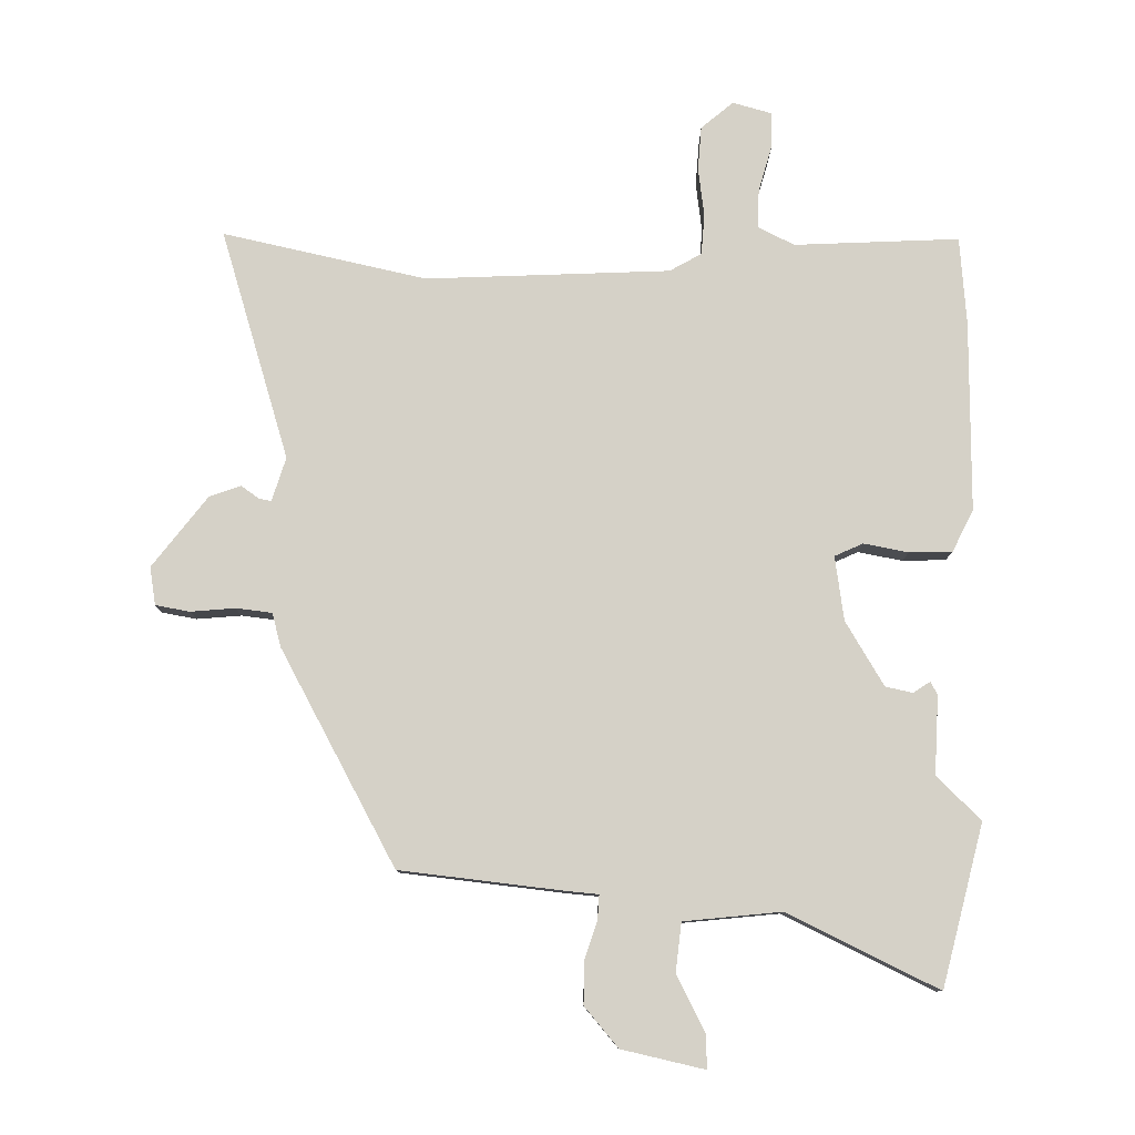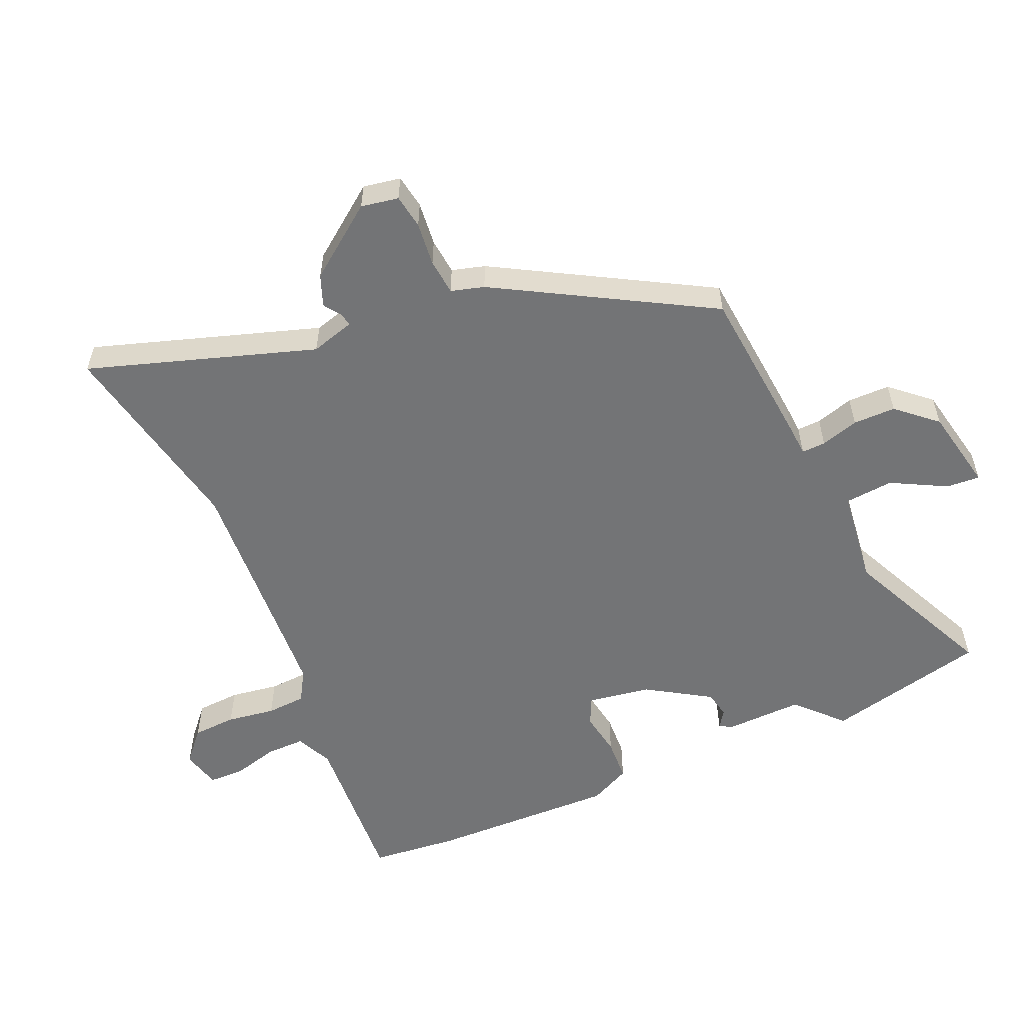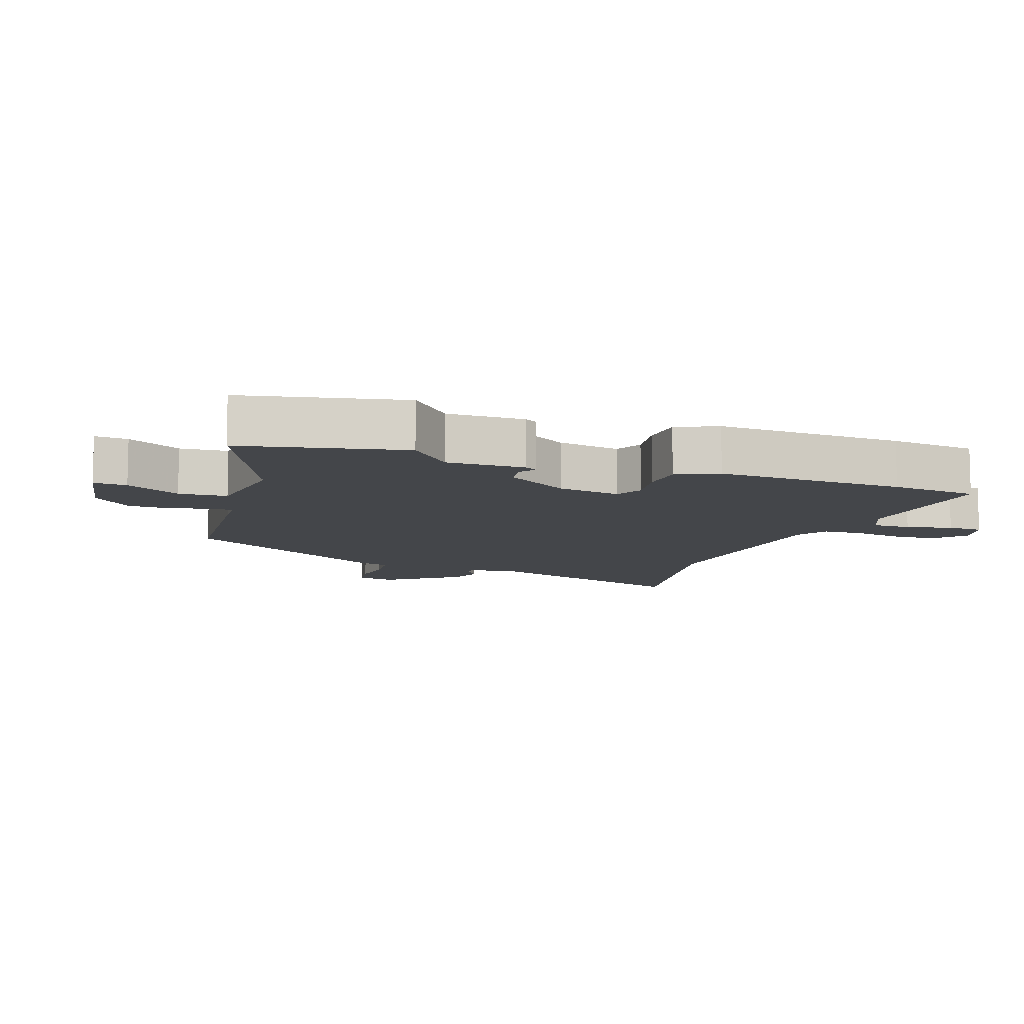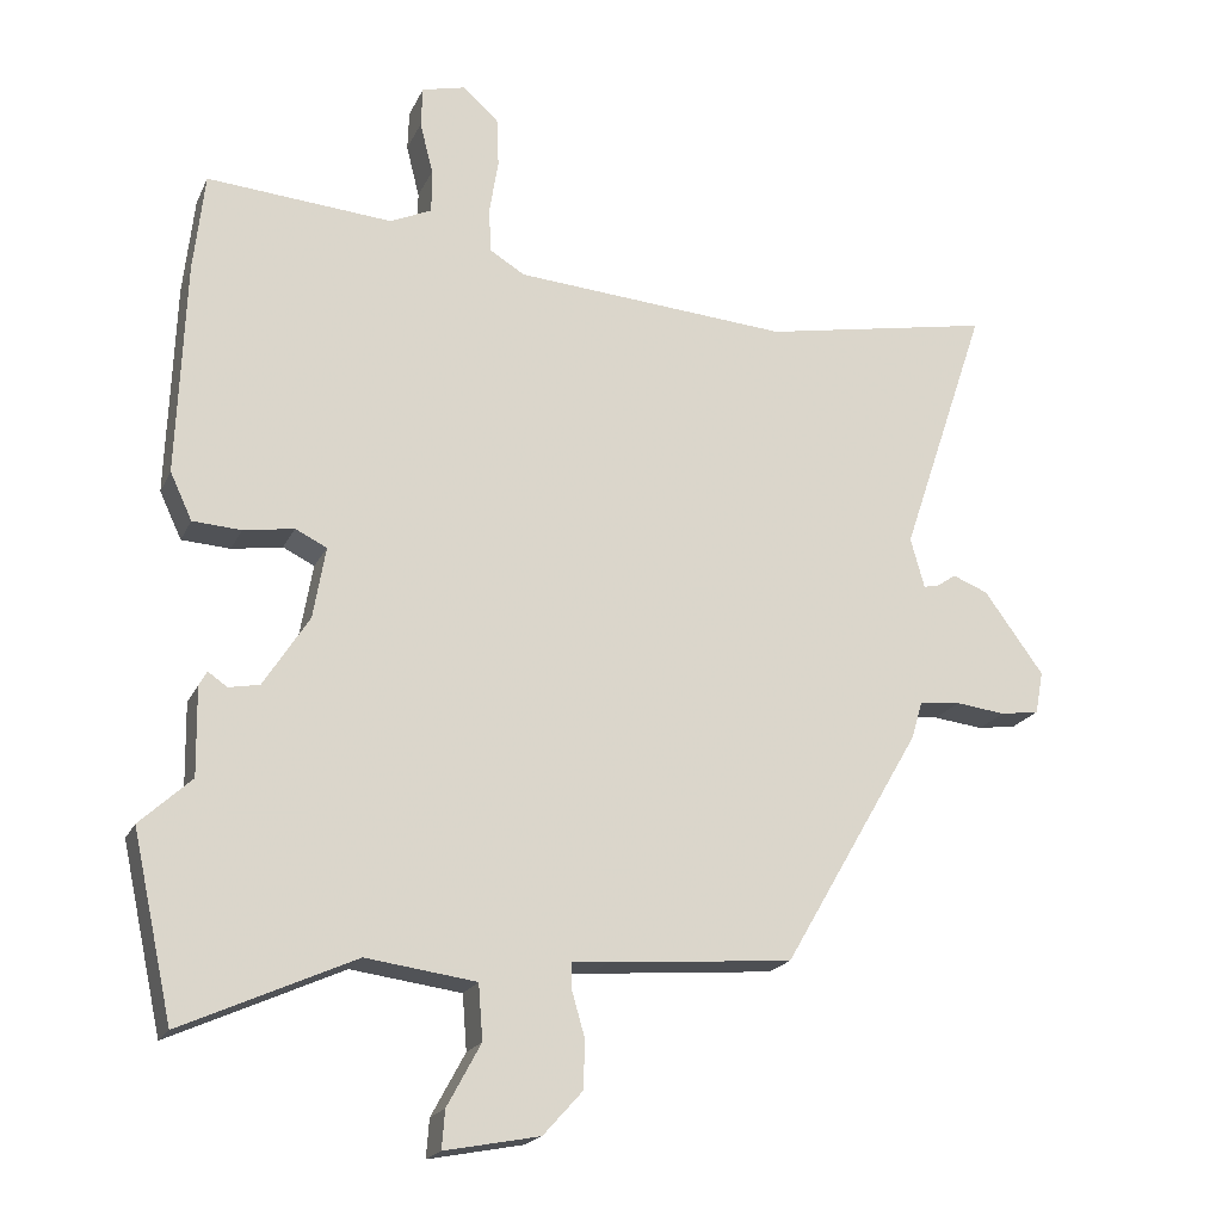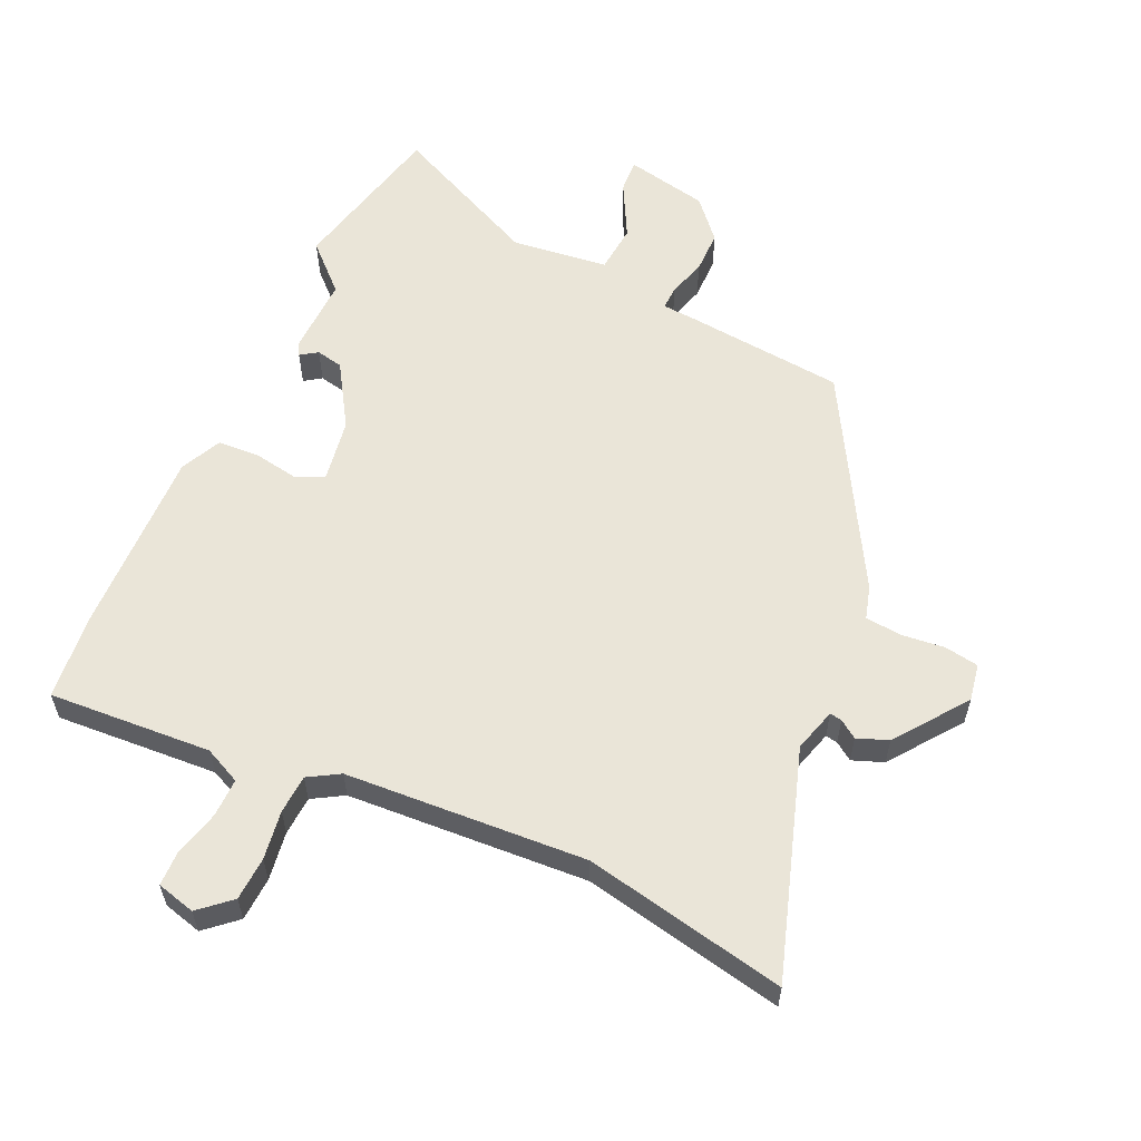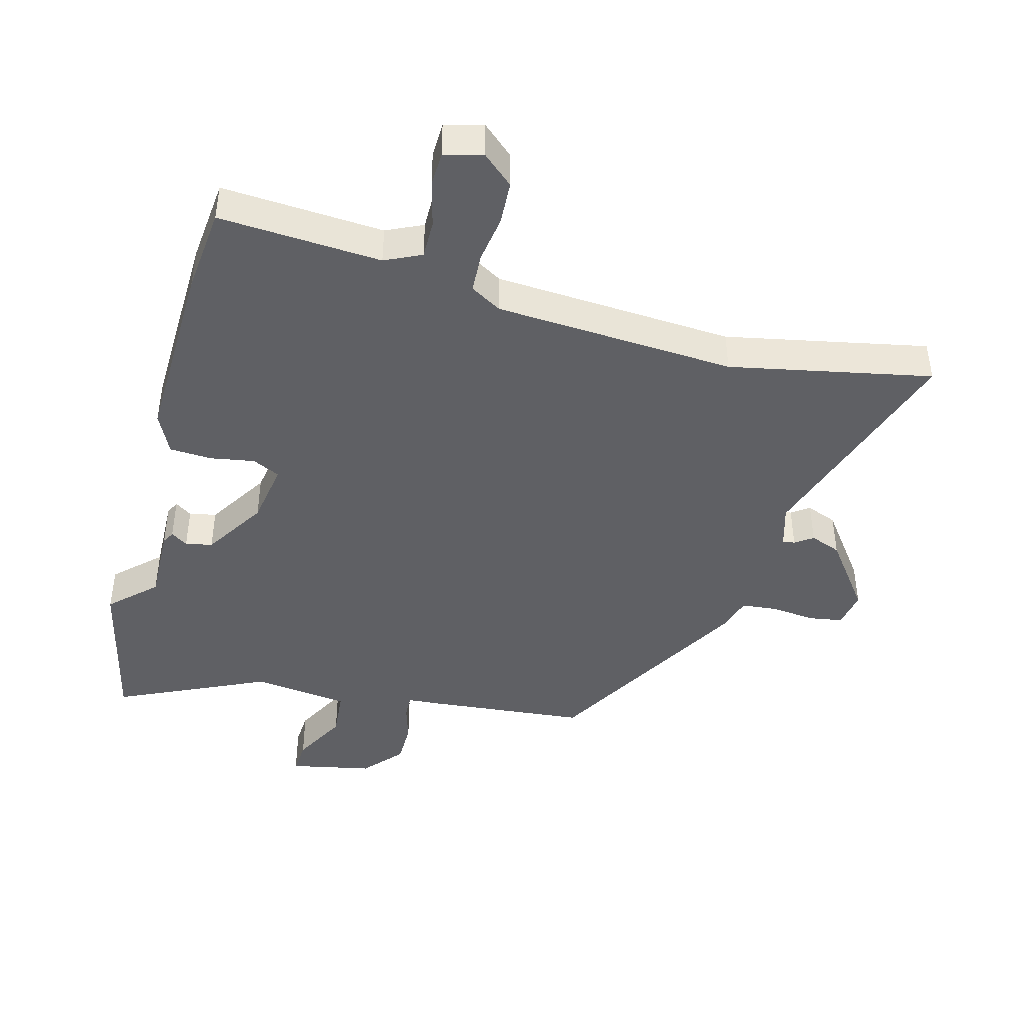
<metadata>
{"format":"obj","ext":"obj","renderer":"f3d","projection":"perspective","resolution":1024,"background":"white","views":[{"elev":79.7,"azim":-177.8,"up":"+Y"},{"elev":-56.2,"azim":114.2,"up":"+Y"},{"elev":-9.6,"azim":-109.6,"up":"+Y"},{"elev":-19.9,"azim":-19.4,"up":"+Z"},{"elev":58.7,"azim":25.2,"up":"+Y"},{"elev":-43.6,"azim":-14.4,"up":"+Y"}]}
</metadata>
<code>
v 0.326 0.07 -0.438
v 0.075 0.07 -0.459
v 0.025 0.07 -0.462
v 0.026 0.07 -0.499
v 0.043 0.07 -0.558
v 0.042 0.07 -0.624
v -0.012 0.07 -0.684
v -0.141 0.07 -0.709
v -0.137 0.07 -0.657
v -0.091 0.07 -0.572
v -0.097 0.07 -0.497
v -0.247 0.07 -0.477
v -0.482 0.07 -0.583
v -0.537 0.07 -0.333
v -0.467 0.07 -0.268
v -0.469 0.07 -0.148
v -0.458 0.07 -0.128
v -0.432 0.07 -0.146
v -0.39 0.07 -0.138
v -0.328 0.07 -0.041
v -0.311 0.07 0.057
v -0.354 0.07 0.078
v -0.423 0.07 0.067
v -0.489 0.07 0.071
v -0.519 0.07 0.135
v -0.508 0.07 0.427
v -0.493 0.07 0.562
v -0.24 0.07 0.543
v -0.183 0.07 0.569
v -0.183 0.07 0.629
v -0.201 0.07 0.7
v -0.199 0.07 0.755
v -0.139 0.07 0.77
v -0.091 0.07 0.727
v -0.088 0.07 0.659
v -0.1 0.07 0.584
v -0.097 0.07 0.523
v -0.049 0.07 0.494
v 0.326 0.07 0.467
v 0.641 0.07 0.527
v 0.523 0.07 0.177
v 0.542 0.07 0.109
v 0.561 0.07 0.112
v 0.589 0.07 0.131
v 0.637 0.07 0.112
v 0.718 0.07 0.001
v 0.707 0.07 -0.057
v 0.654 0.07 -0.065
v 0.586 0.07 -0.057
v 0.53 0.07 -0.062
v 0.515 0.07 -0.113
v 0.326 0 -0.438
v 0.075 0 -0.459
v 0.025 0 -0.462
v 0.026 0 -0.499
v 0.043 0 -0.558
v 0.042 0 -0.624
v -0.012 0 -0.684
v -0.141 0 -0.709
v -0.137 0 -0.657
v -0.091 0 -0.572
v -0.097 0 -0.497
v -0.247 0 -0.477
v -0.482 0 -0.583
v -0.537 0 -0.333
v -0.467 0 -0.268
v -0.469 0 -0.148
v -0.458 0 -0.128
v -0.432 0 -0.146
v -0.39 0 -0.138
v -0.328 0 -0.041
v -0.311 0 0.057
v -0.354 0 0.078
v -0.423 0 0.067
v -0.489 0 0.071
v -0.519 0 0.135
v -0.508 0 0.427
v -0.493 0 0.562
v -0.24 0 0.543
v -0.183 0 0.569
v -0.183 0 0.629
v -0.201 0 0.7
v -0.199 0 0.755
v -0.139 0 0.77
v -0.091 0 0.727
v -0.088 0 0.659
v -0.1 0 0.584
v -0.097 0 0.523
v -0.049 0 0.494
v 0.326 0 0.467
v 0.641 0 0.527
v 0.523 0 0.177
v 0.542 0 0.109
v 0.561 0 0.112
v 0.589 0 0.131
v 0.637 0 0.112
v 0.718 0 0.001
v 0.707 0 -0.057
v 0.654 0 -0.065
v 0.586 0 -0.057
v 0.53 0 -0.062
v 0.515 0 -0.113
f 50 51 1 2
f 46 47 48 49
f 46 49 50
f 43 44 45 46
f 42 43 46 50
f 41 42 50 2
f 39 40 41 2
f 33 34 35 36
f 33 36 37
f 30 31 32 33
f 29 30 33 37
f 28 29 37 38
f 26 27 28 38
f 22 23 24 25
f 22 25 26 38
f 15 16 17 18
f 15 18 19
f 12 13 14 15
f 11 12 15 19
f 7 8 9 10
f 7 10 11
f 4 5 6 7
f 3 4 7 11
f 38 39 2 3
f 21 22 38
f 20 21 38 3
f 3 11 19 20
f 53 52 102 101
f 100 99 98 97
f 101 100 97
f 97 96 95 94
f 101 97 94 93
f 53 101 93 92
f 53 92 91 90
f 87 86 85 84
f 88 87 84
f 84 83 82 81
f 88 84 81 80
f 89 88 80 79
f 89 79 78 77
f 76 75 74 73
f 89 77 76 73
f 69 68 67 66
f 70 69 66
f 66 65 64 63
f 70 66 63 62
f 61 60 59 58
f 62 61 58
f 58 57 56 55
f 62 58 55 54
f 54 53 90 89
f 89 73 72
f 54 89 72 71
f 71 70 62 54
f 1 52 53 2
f 2 53 54 3
f 3 54 55 4
f 4 55 56 5
f 5 56 57 6
f 6 57 58 7
f 7 58 59 8
f 8 59 60 9
f 9 60 61 10
f 10 61 62 11
f 11 62 63 12
f 12 63 64 13
f 13 64 65 14
f 14 65 66 15
f 15 66 67 16
f 16 67 68 17
f 17 68 69 18
f 18 69 70 19
f 19 70 71 20
f 20 71 72 21
f 21 72 73 22
f 22 73 74 23
f 23 74 75 24
f 24 75 76 25
f 25 76 77 26
f 26 77 78 27
f 27 78 79 28
f 28 79 80 29
f 29 80 81 30
f 30 81 82 31
f 31 82 83 32
f 32 83 84 33
f 33 84 85 34
f 34 85 86 35
f 35 86 87 36
f 36 87 88 37
f 37 88 89 38
f 38 89 90 39
f 39 90 91 40
f 40 91 92 41
f 41 92 93 42
f 42 93 94 43
f 43 94 95 44
f 44 95 96 45
f 45 96 97 46
f 46 97 98 47
f 47 98 99 48
f 48 99 100 49
f 49 100 101 50
f 50 101 102 51
f 51 102 52 1

</code>
